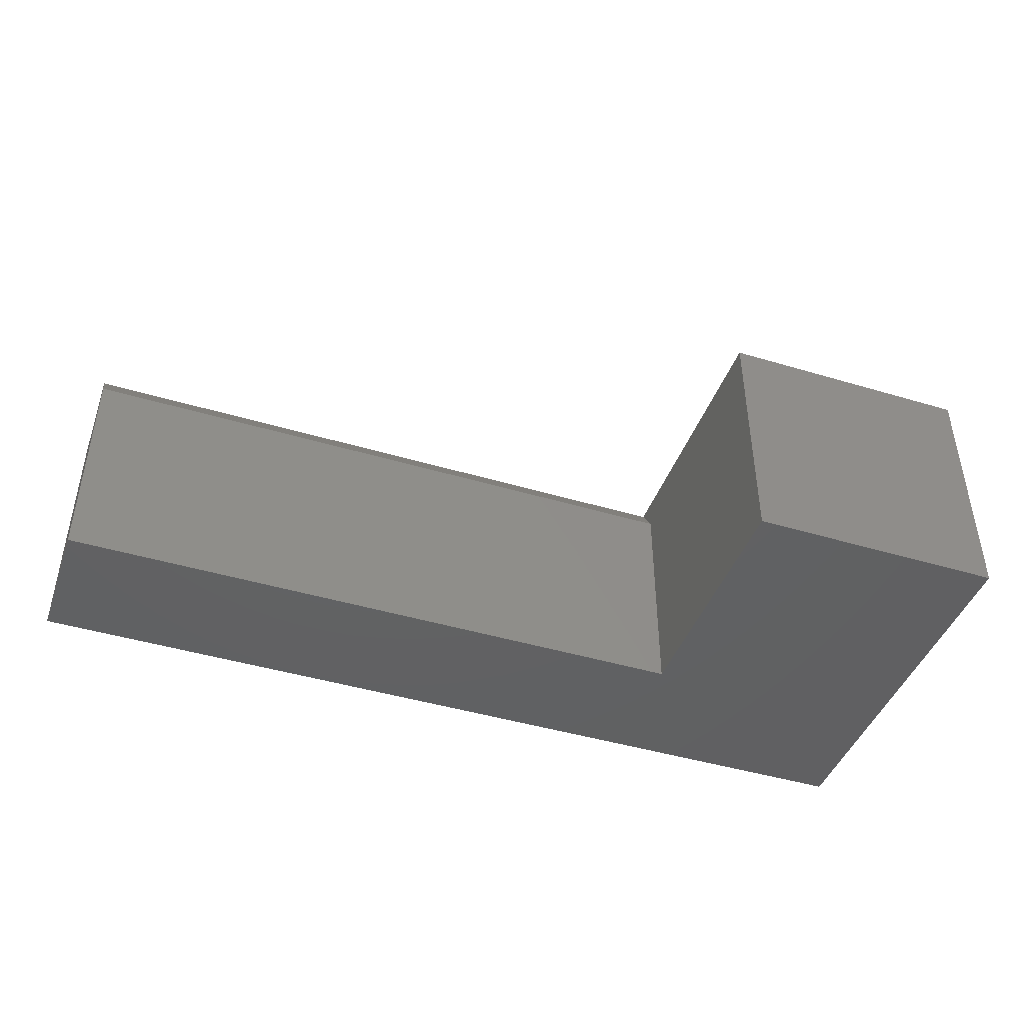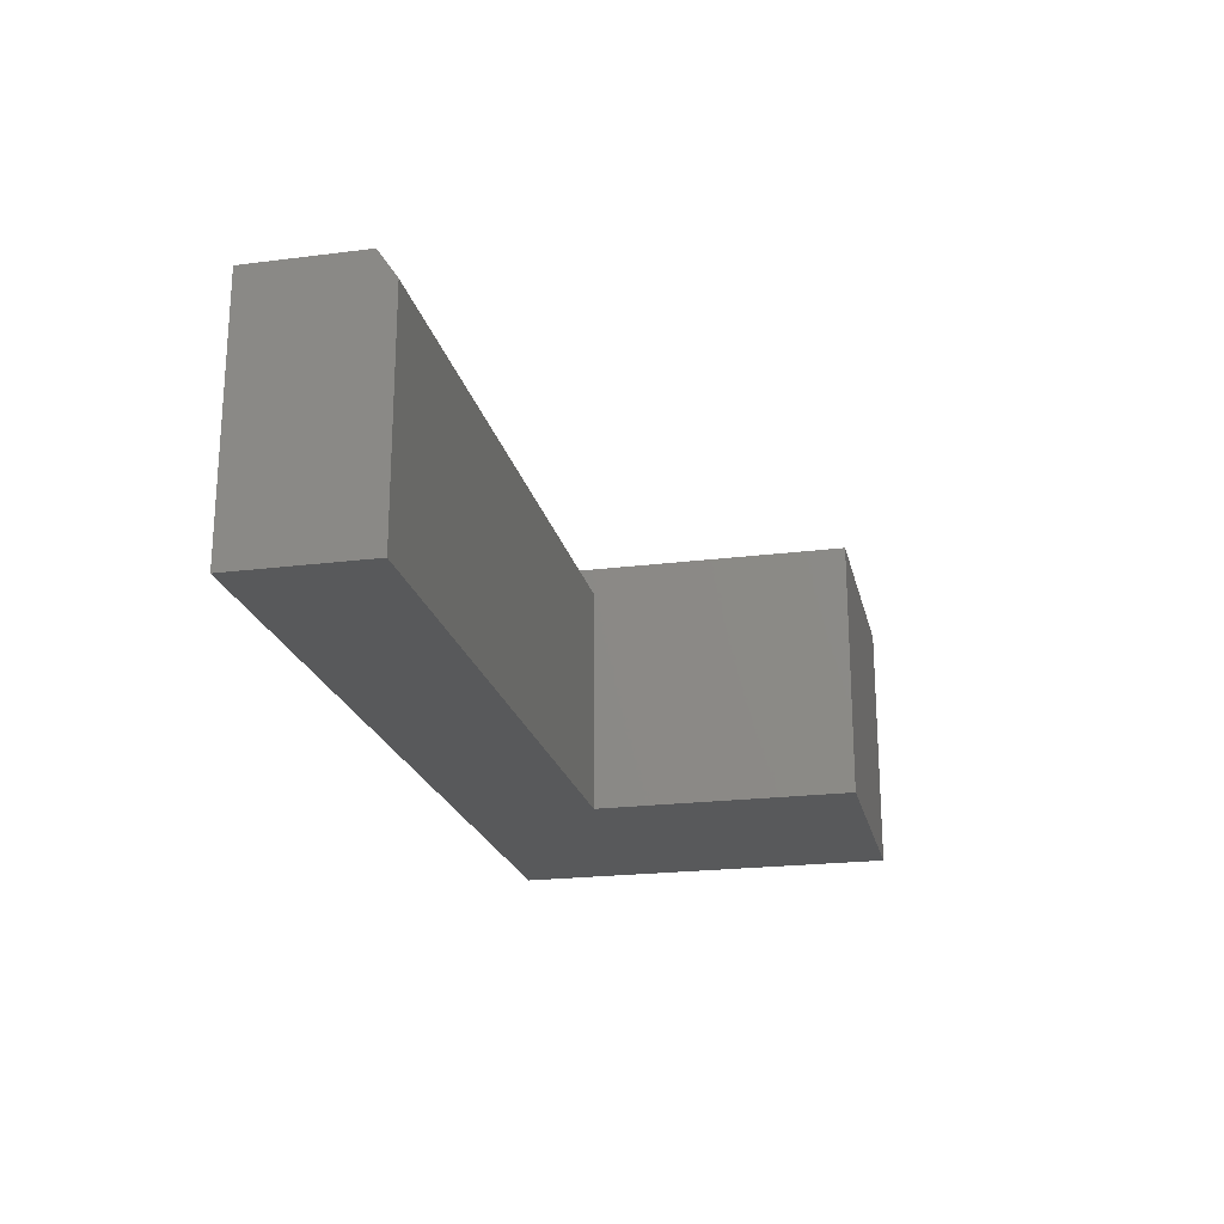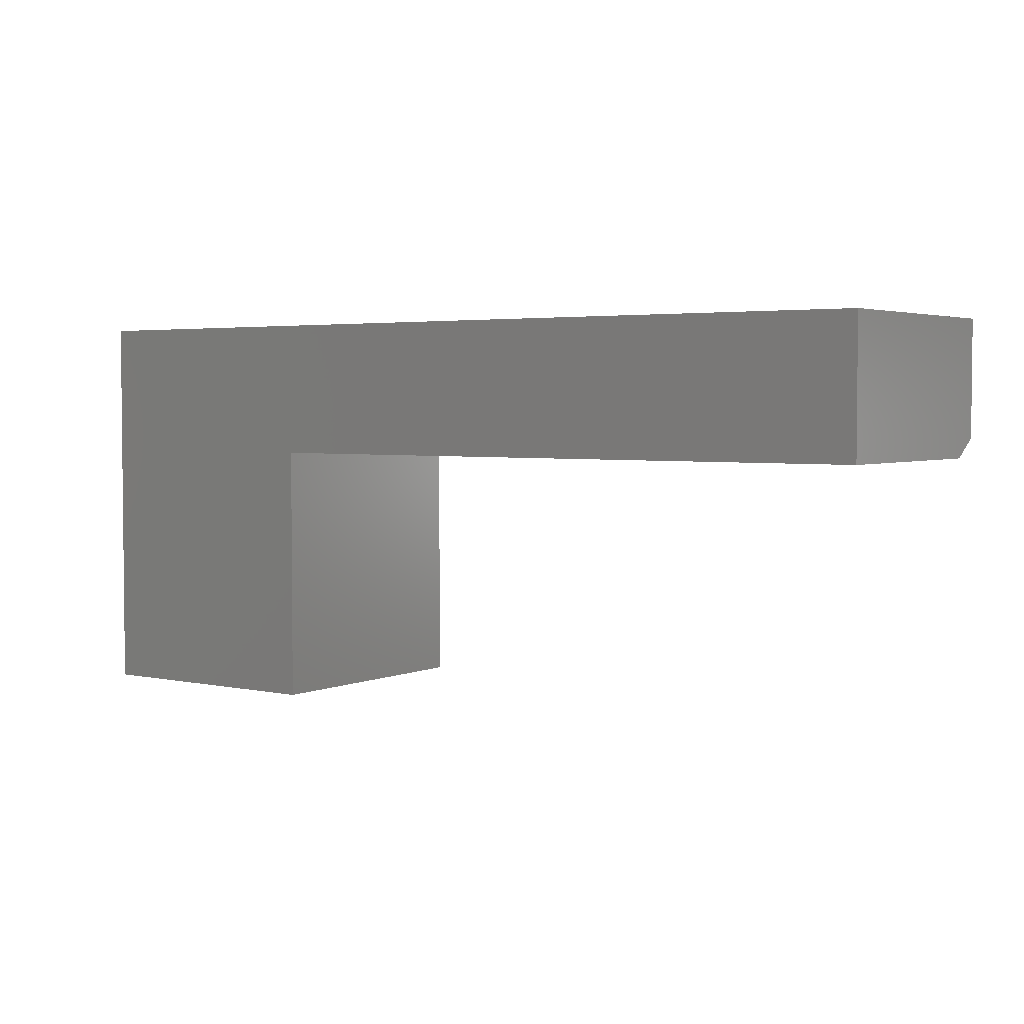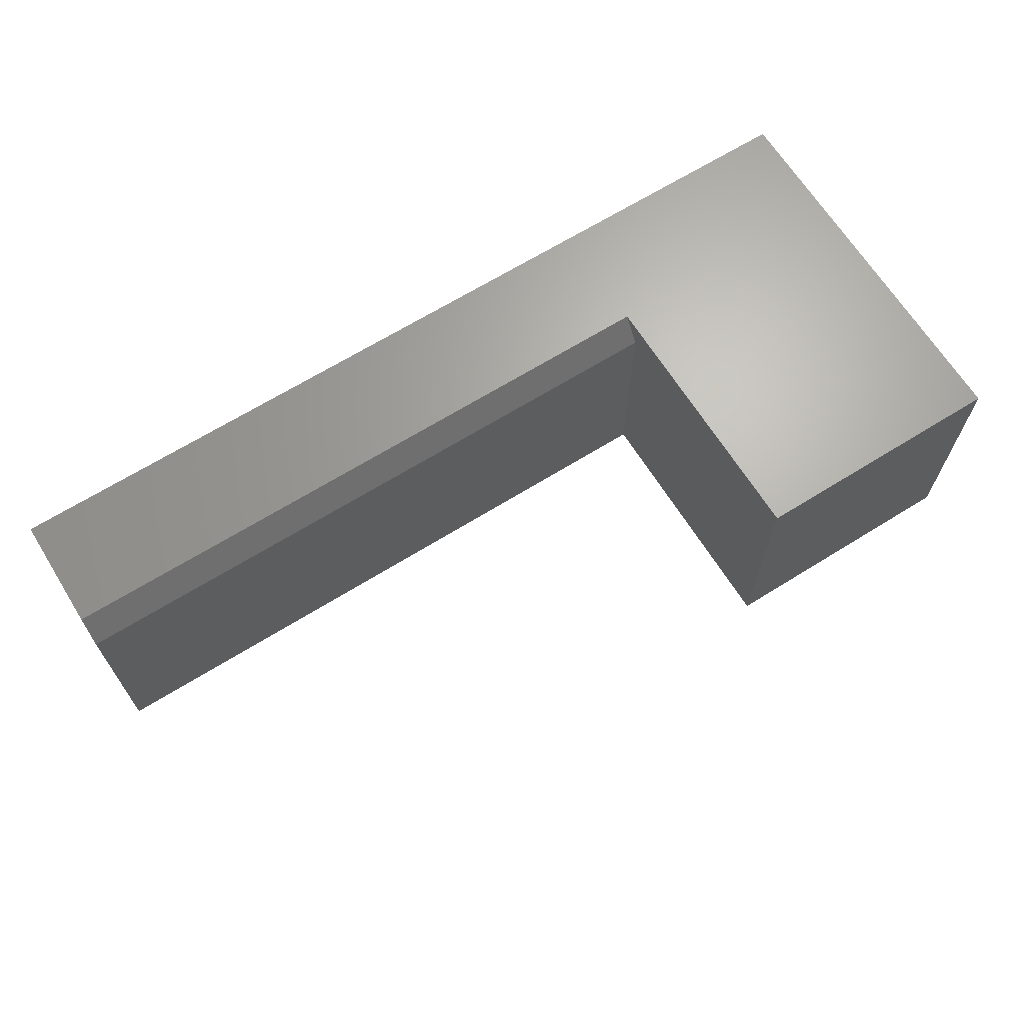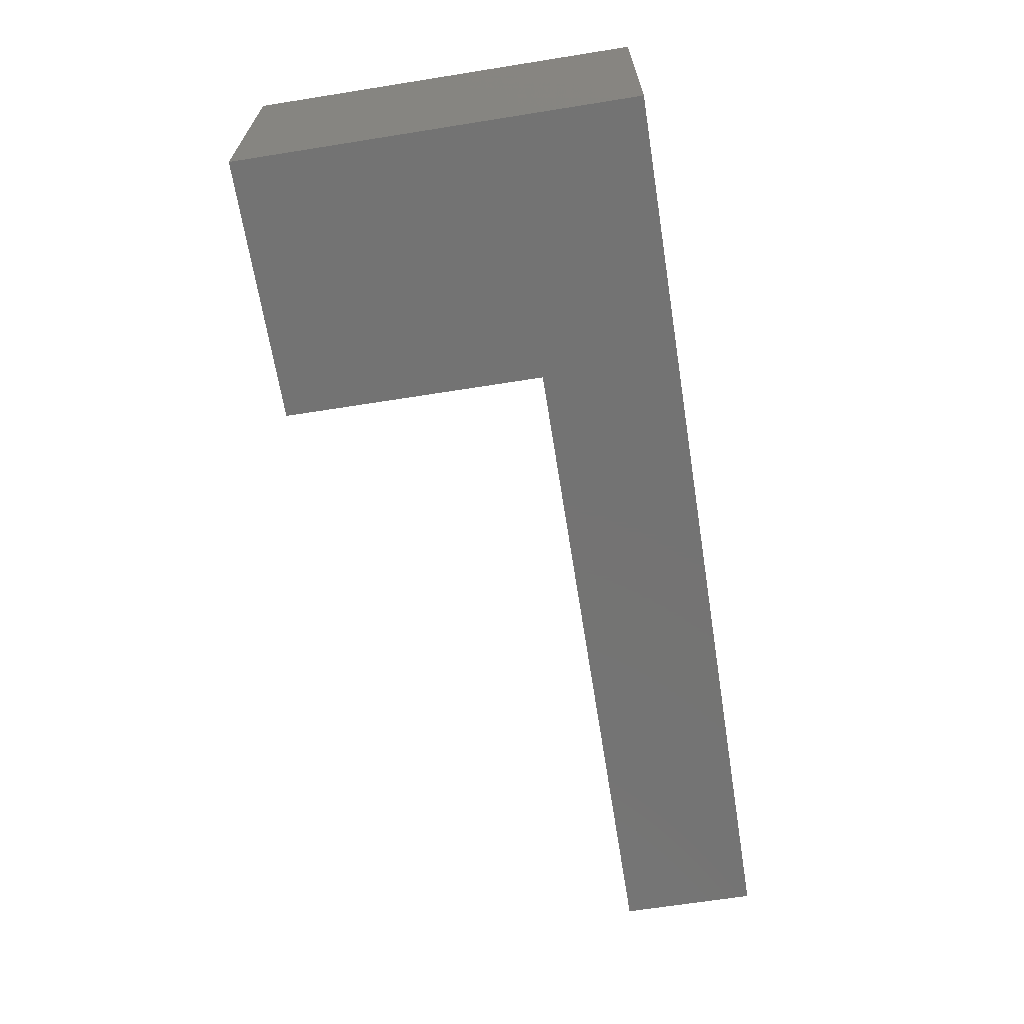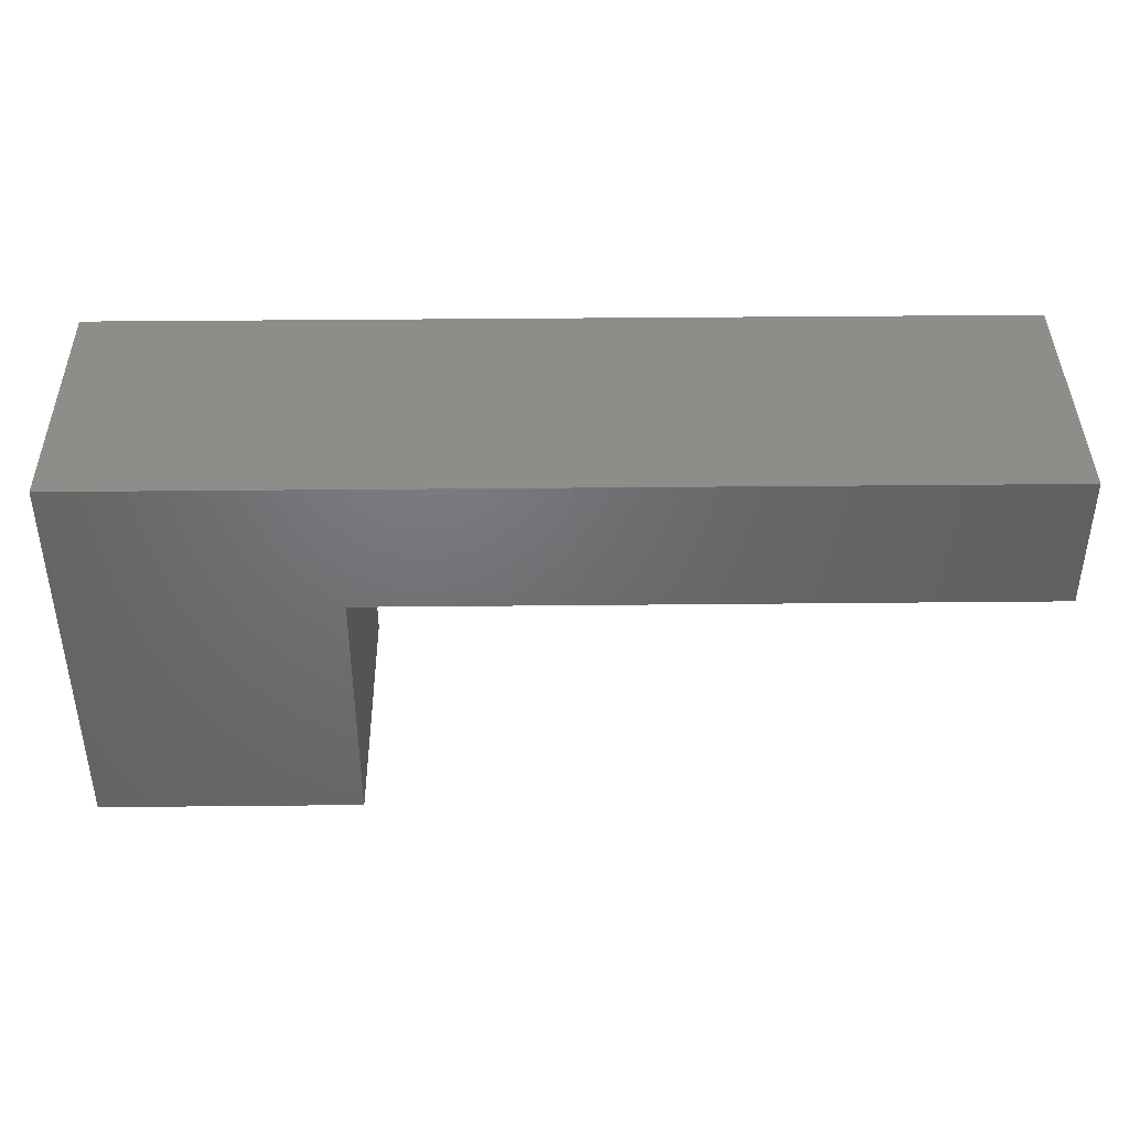
<metadata>
{"format":"stl","ext":"stl","renderer":"f3d","projection":"perspective","resolution":1024,"background":"white","views":[{"elev":-43.9,"azim":-19.4,"up":"+Z"},{"elev":-21.5,"azim":-77.4,"up":"+Z"},{"elev":3.4,"azim":-144.4,"up":"+Y"},{"elev":66.6,"azim":-32.0,"up":"+Z"},{"elev":-65.7,"azim":99.1,"up":"+Z"},{"elev":40.8,"azim":179.3,"up":"+Y"}]}
</metadata>
<code>
# stl→obj: 14 verts, 24 faces
v 0.5368 -0.00222 0.2109
v 0.5368 -0.00222 0
v 0.75 -0.00222 0.2109
v 0.75 -0.00222 0
v 0 0.3215 0.2109
v 0 0.2266 0.2109
v 0.75 0.3215 0.2109
v 0.5368 0.2266 0.2109
v 0 0.3215 0
v 0 0.2109 0
v 0 0.2109 0.1875
v 0.5368 0.2109 0.1875
v 0.5368 0.2109 0
v 0.75 0.3215 0
f 1 2 3
f 3 2 4
f 5 6 7
f 7 6 8
f 7 8 3
f 3 8 1
f 9 10 5
f 5 10 11
f 5 11 6
f 11 10 12
f 12 10 13
f 13 2 12
f 12 2 1
f 12 1 8
f 3 4 7
f 7 4 14
f 8 6 12
f 12 6 11
f 9 14 10
f 10 14 13
f 14 4 13
f 13 4 2
f 7 14 5
f 5 14 9

</code>
